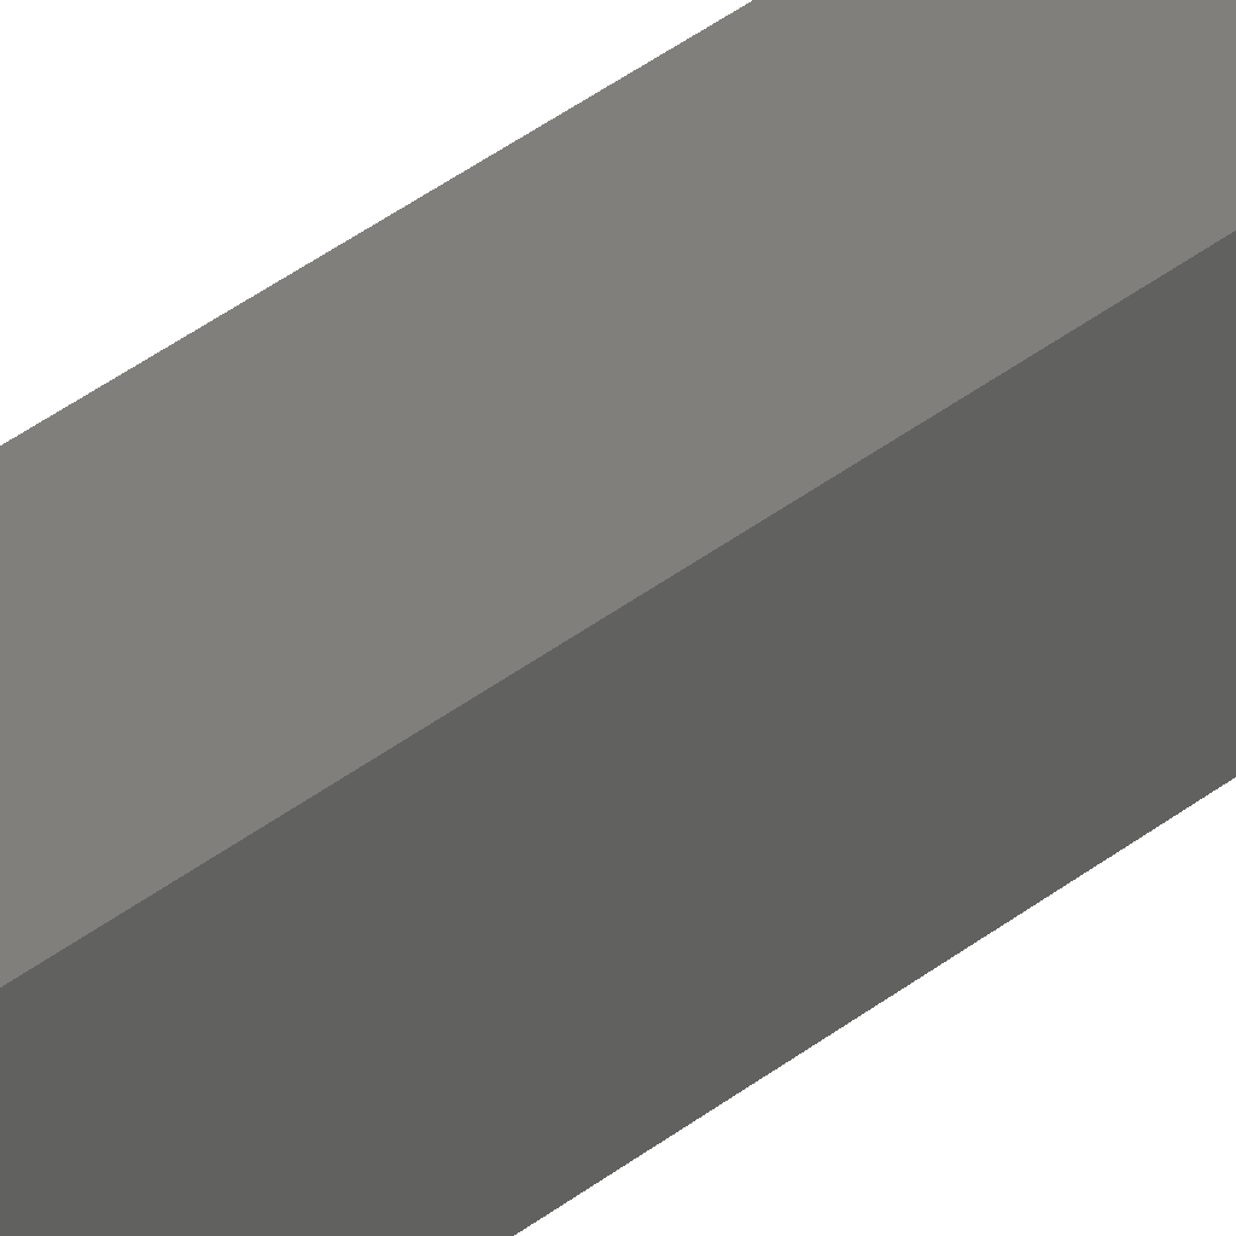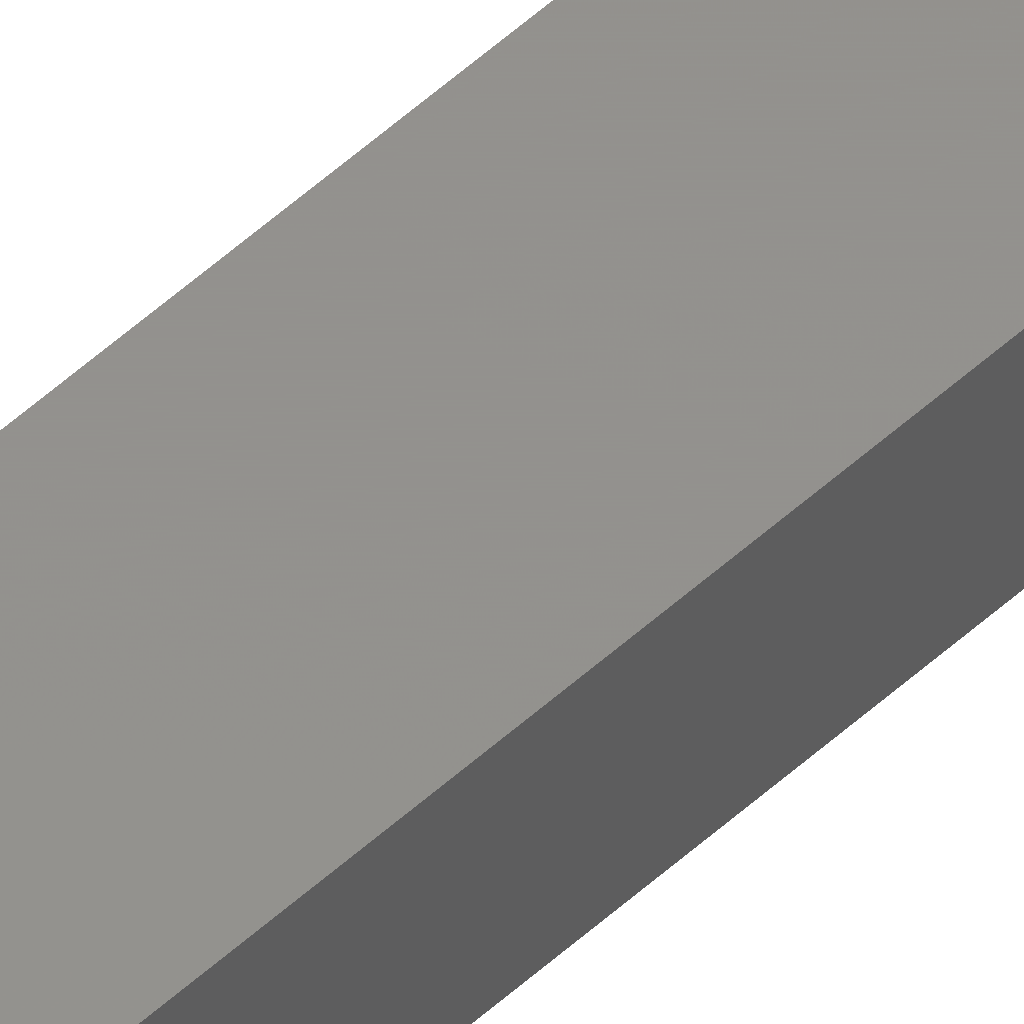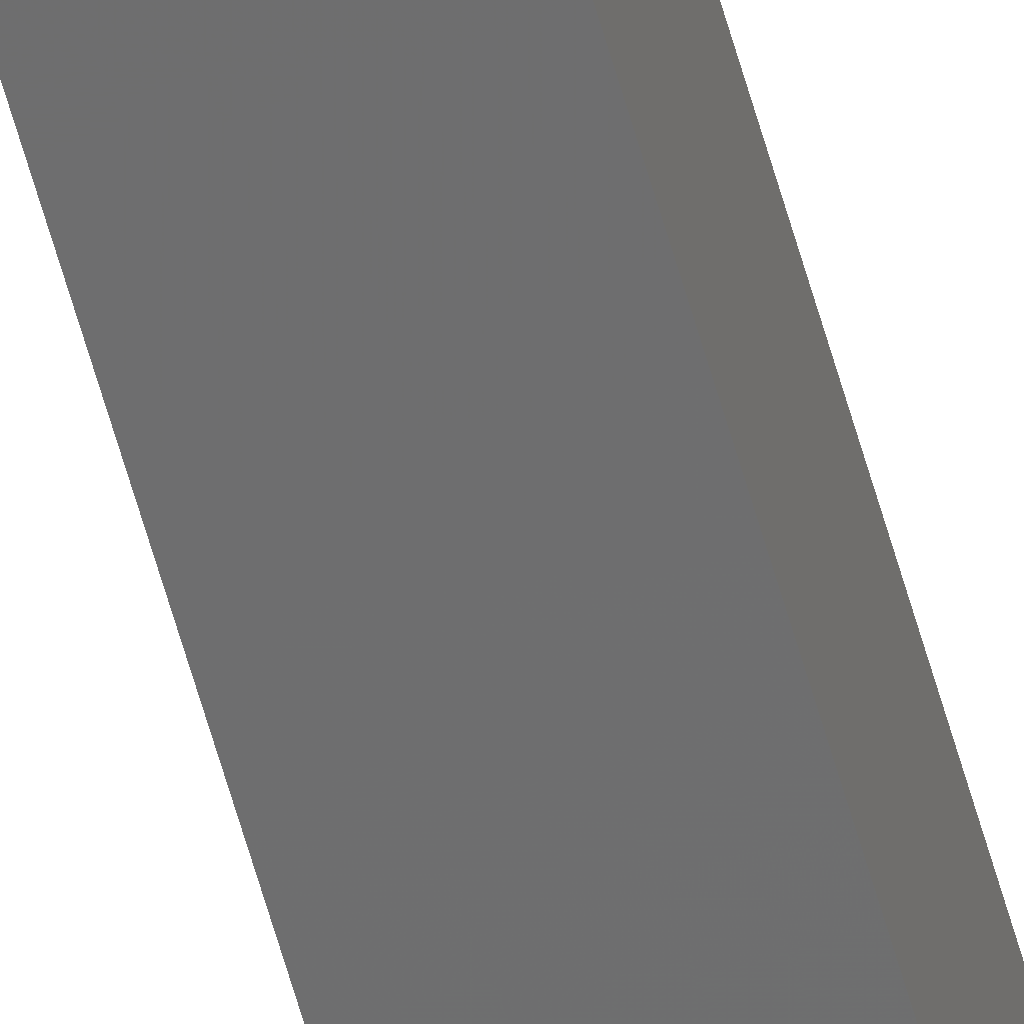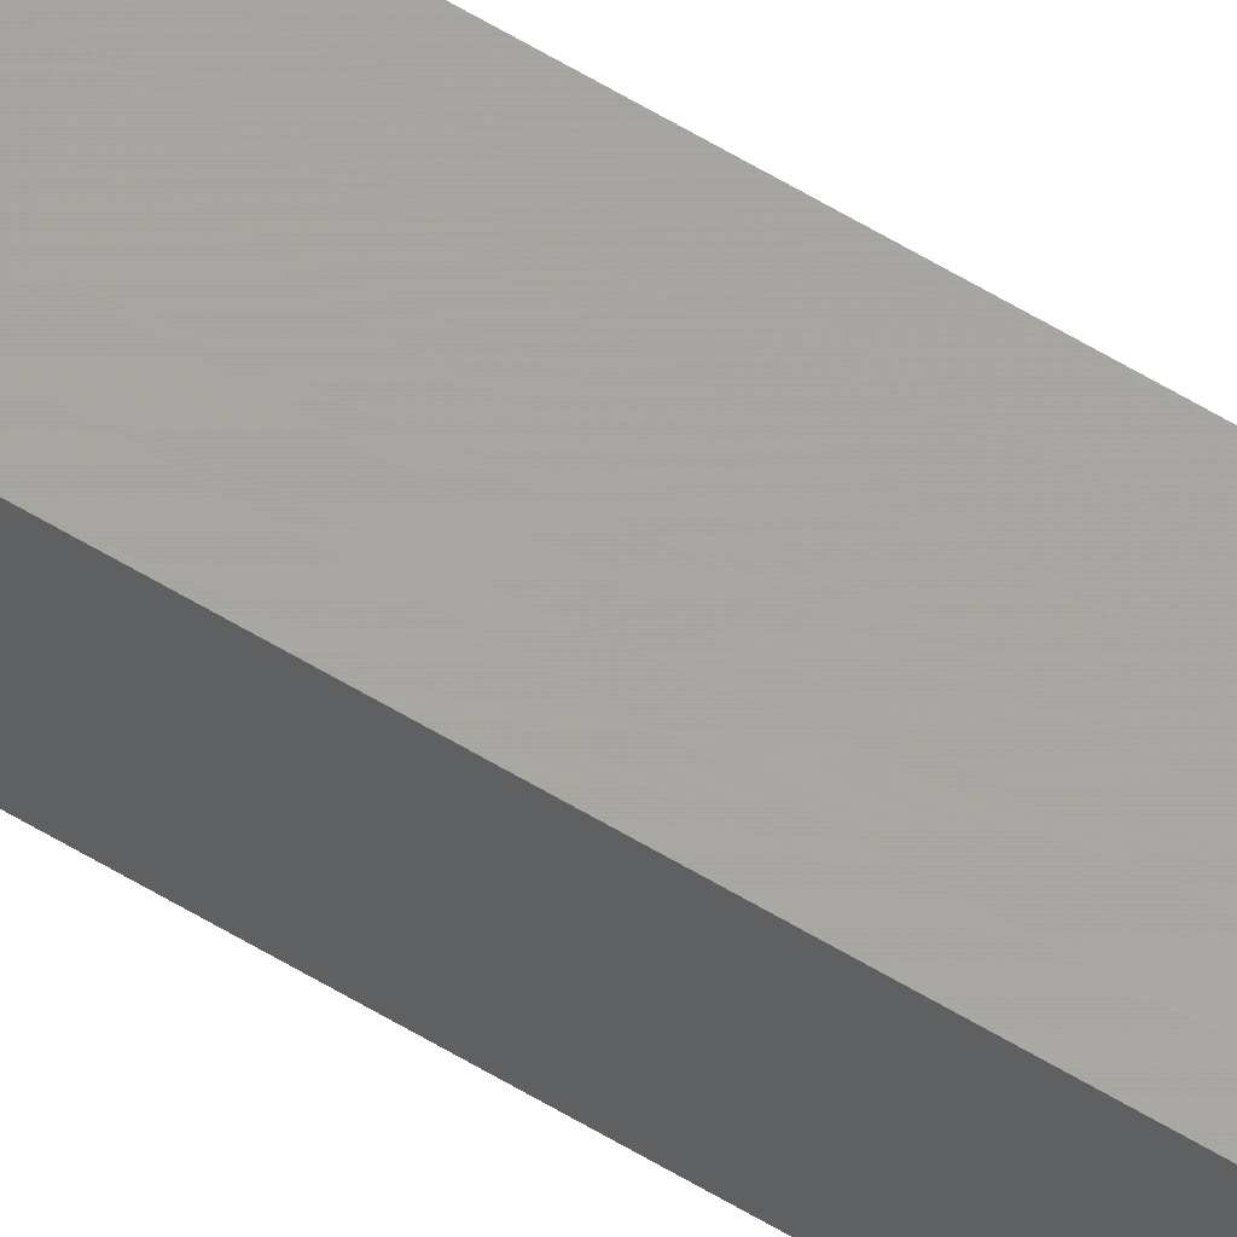
<metadata>
{"format":"stl","ext":"stl","renderer":"f3d","projection":"perspective","resolution":1024,"background":"white","views":[{"elev":10.4,"azim":16.4,"up":"+Y"},{"elev":50.3,"azim":44.5,"up":"+Y"},{"elev":-61.8,"azim":15.7,"up":"+Y"},{"elev":65.7,"azim":-59.4,"up":"+Y"}]}
</metadata>
<code>
# stl→obj: 16 verts, 28 faces
v 9.807 3.828 -216.1
v 9.787 3.83 -216.1
v 9.787 3.83 -212.5
v 9.807 3.828 -212.5
v 9.827 3.826 -216.1
v 9.827 3.826 -212.5
v 9.847 3.824 -216.1
v 9.847 3.824 -212.5
v 9.842 3.774 -216.1
v 9.842 3.774 -212.5
v 9.782 3.781 -212.5
v 9.782 3.781 -216.1
v 9.802 3.778 -212.5
v 9.802 3.778 -216.1
v 9.822 3.776 -216.1
v 9.822 3.776 -212.5
f 1 2 3
f 1 3 4
f 5 4 6
f 5 1 4
f 7 6 8
f 7 5 6
f 9 7 8
f 9 8 10
f 11 12 13
f 12 14 13
f 13 15 16
f 14 15 13
f 16 9 10
f 15 9 16
f 12 11 3
f 2 12 3
f 15 7 9
f 15 5 7
f 14 1 15
f 15 1 5
f 12 2 14
f 14 2 1
f 8 16 10
f 6 13 16
f 6 16 8
f 4 13 6
f 3 11 13
f 3 13 4

</code>
